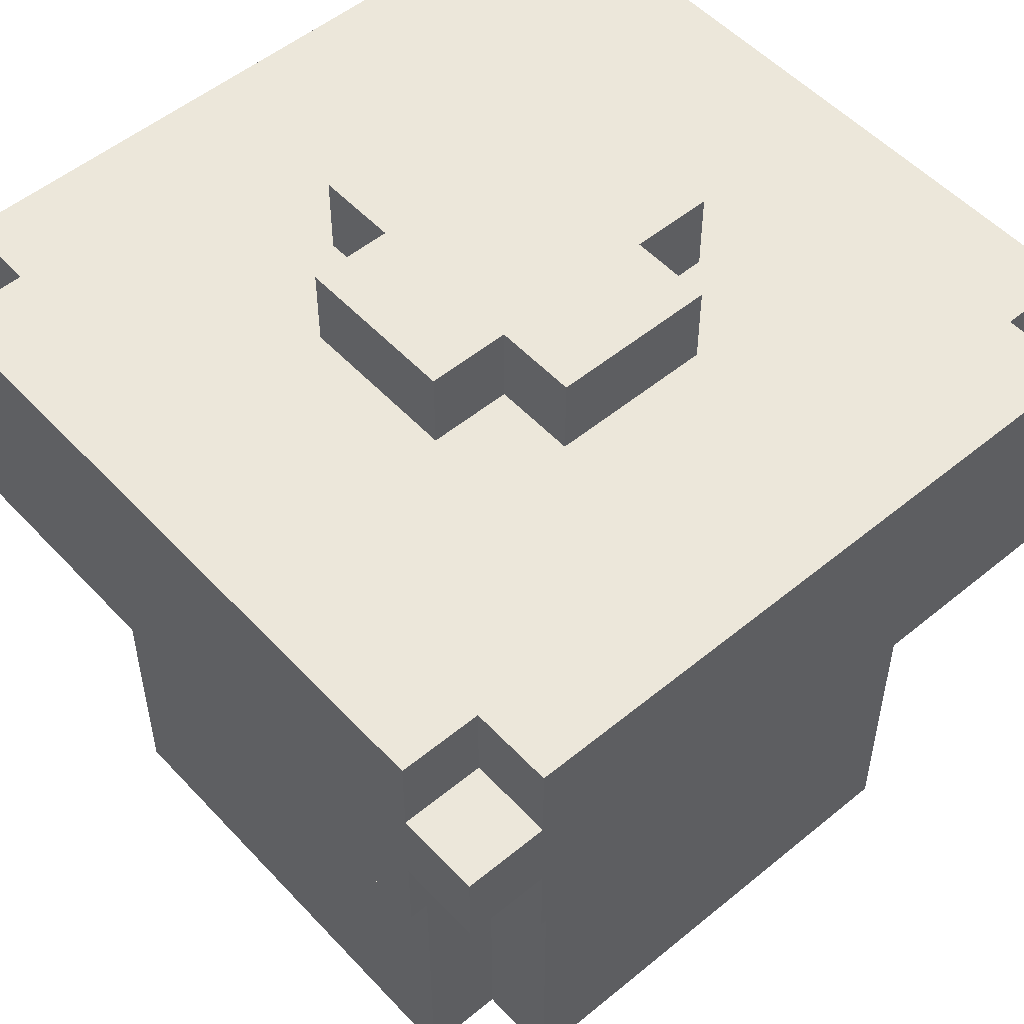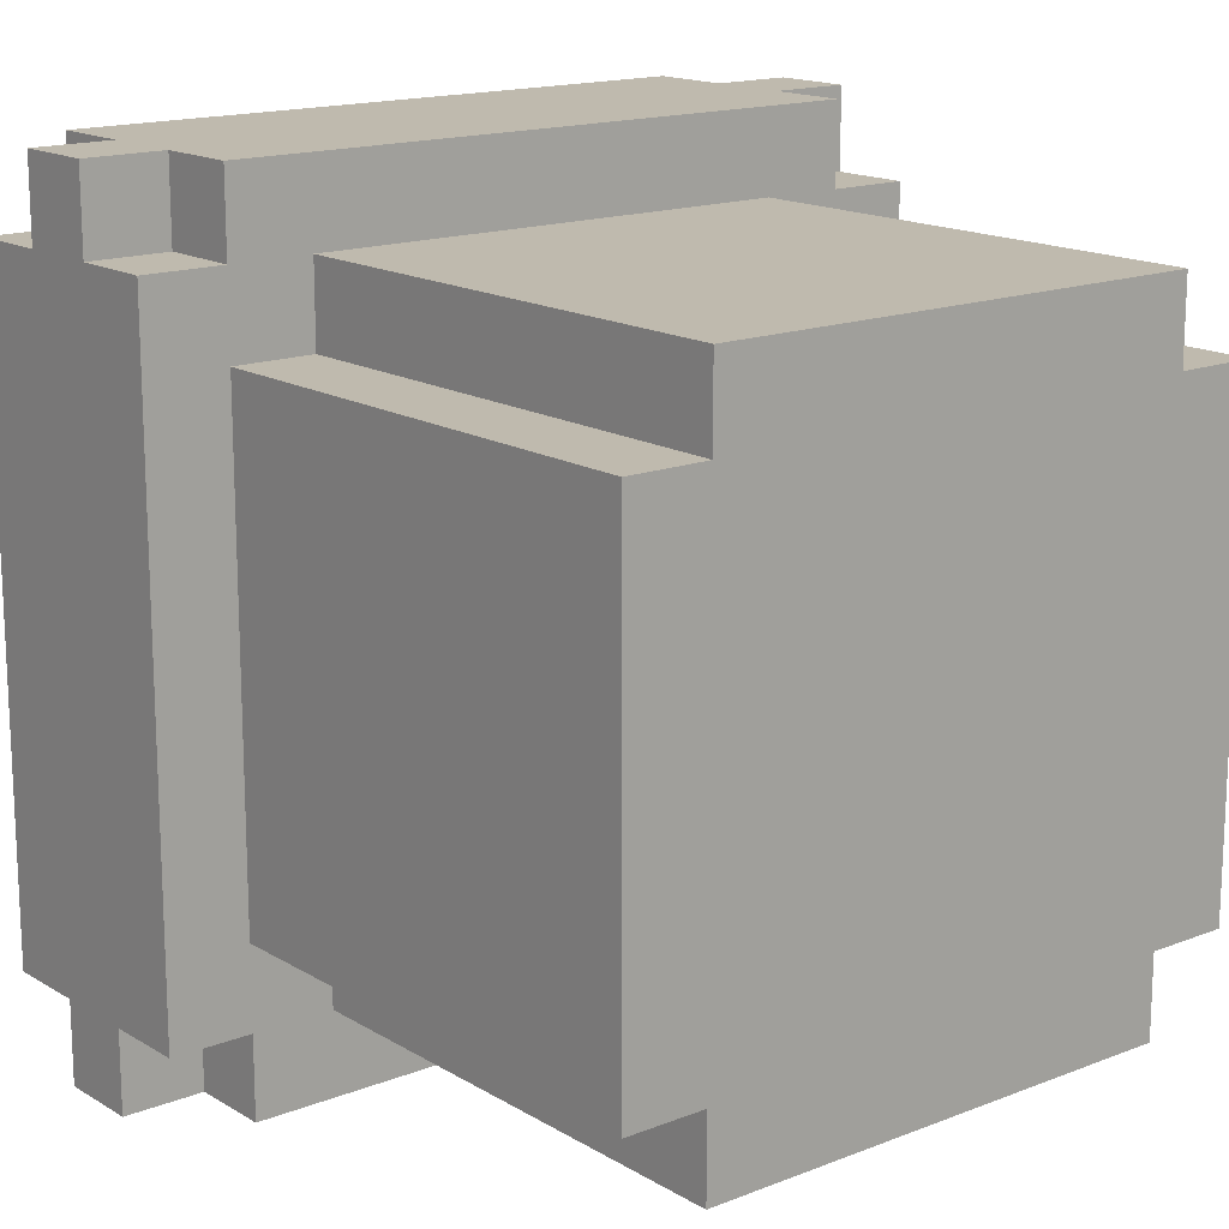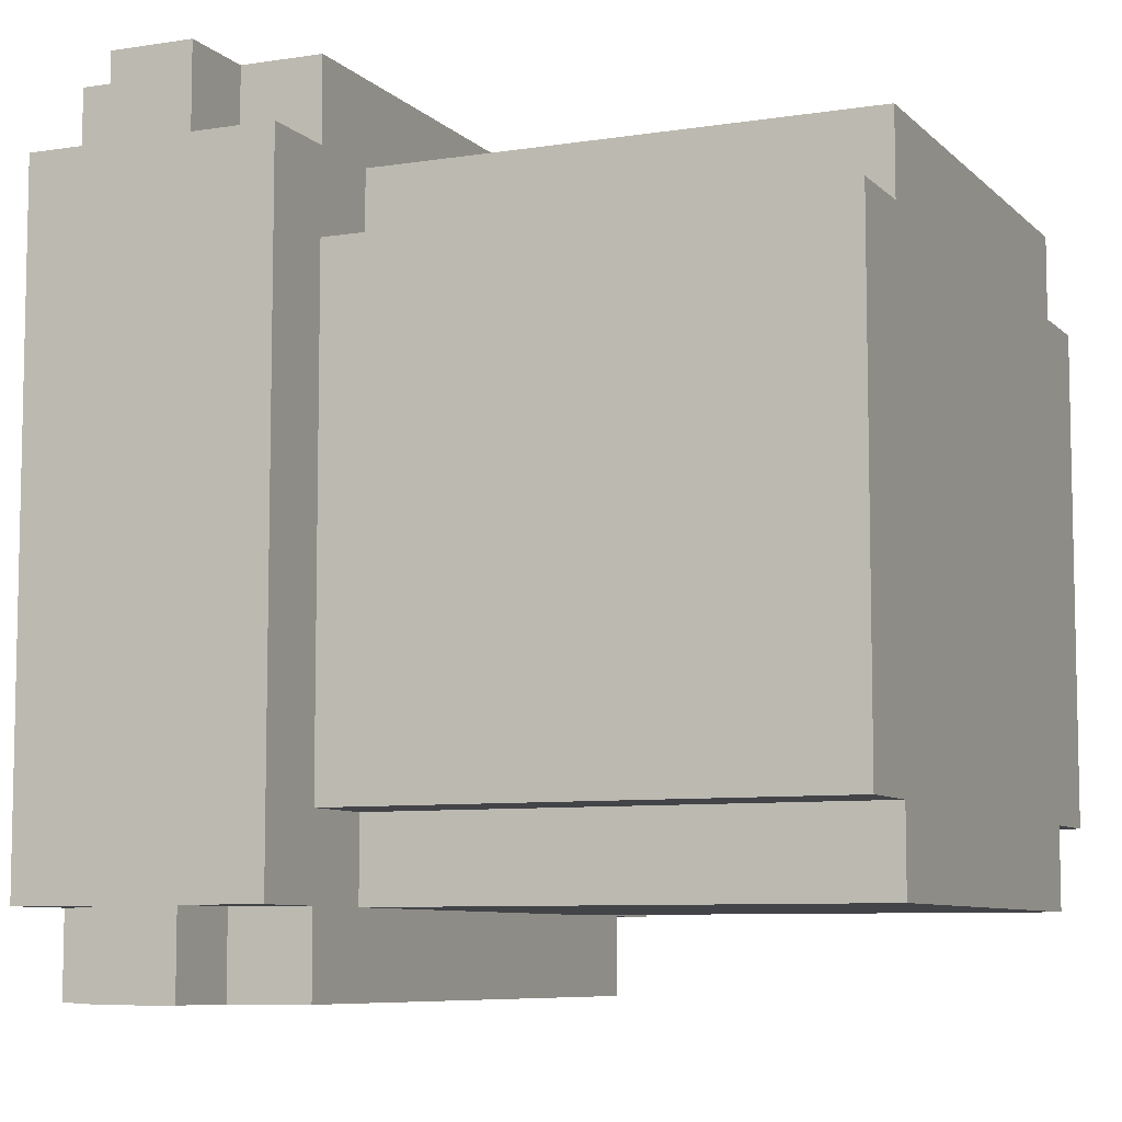
<metadata>
{"format":"obj","ext":"obj","renderer":"f3d","projection":"perspective","resolution":1024,"background":"white","views":[{"elev":52.6,"azim":48.5,"up":"+Y"},{"elev":15.8,"azim":-39.2,"up":"+Z"},{"elev":-7.8,"azim":-66.1,"up":"+Z"}]}
</metadata>
<code>
v -5 6 4
v -5 6 1
v -5 6 -1
v -5 6 -4
v -5 7 5
v -5 7 4
v -5 7 -4
v -5 7 -5
v -5 8 5
v -5 8 4
v -5 8 -4
v -5 8 -5
v -5 9 4
v -5 9 1
v -5 9 -1
v -5 9 -4
v -4 0 3
v -4 0 2
v -4 0 1
v -4 0 -1
v -4 0 -2
v -4 0 -3
v -4 1 3
v -4 1 2
v -4 1 1
v -4 1 -1
v -4 1 -2
v -4 1 -3
v -4 2 3
v -4 2 2
v -4 2 1
v -4 2 -1
v -4 2 -2
v -4 2 -3
v -4 3 3
v -4 3 2
v -4 3 1
v -4 3 -1
v -4 3 -2
v -4 3 -3
v -4 4 3
v -4 4 2
v -4 4 1
v -4 4 -1
v -4 4 -2
v -4 4 -3
v -4 5 3
v -4 5 2
v -4 5 1
v -4 5 -1
v -4 5 -2
v -4 5 -3
v -4 6 5
v -4 6 4
v -4 6 3
v -4 6 1
v -4 6 -1
v -4 6 -3
v -4 6 -4
v -4 6 -5
v -4 7 5
v -4 7 4
v -4 7 -4
v -4 7 -5
v -4 8 5
v -4 8 4
v -4 8 -4
v -4 8 -5
v -4 9 5
v -4 9 4
v -4 9 -4
v -4 9 -5
v -3 0 4
v -3 0 3
v -3 0 -3
v -3 0 -4
v -3 1 4
v -3 1 3
v -3 1 -3
v -3 1 -4
v -3 2 4
v -3 2 3
v -3 2 -3
v -3 2 -4
v -3 3 4
v -3 3 3
v -3 3 -3
v -3 3 -4
v -3 4 4
v -3 4 3
v -3 4 -3
v -3 4 -4
v -3 5 4
v -3 5 3
v -3 5 -3
v -3 5 -4
v -3 6 4
v -3 6 3
v -3 6 -3
v -3 6 -4
v -2 9 1
v -2 9 -1
v -2 10 1
v -2 10 -1
v -1 9 2
v -1 9 1
v -1 9 -1
v -1 9 -2
v -1 10 2
v -1 10 1
v -1 10 -1
v -1 10 -2
v 1 9 2
v 1 9 1
v 1 9 -1
v 1 9 -2
v 1 10 2
v 1 10 1
v 1 10 -1
v 1 10 -2
v 2 9 1
v 2 9 -1
v 2 10 1
v 2 10 -1
v 3 0 4
v 3 0 3
v 3 0 -3
v 3 0 -4
v 3 1 4
v 3 1 3
v 3 1 -3
v 3 1 -4
v 3 2 4
v 3 2 3
v 3 2 -3
v 3 2 -4
v 3 3 4
v 3 3 3
v 3 3 -3
v 3 3 -4
v 3 4 4
v 3 4 3
v 3 4 -3
v 3 4 -4
v 3 5 4
v 3 5 3
v 3 5 -3
v 3 5 -4
v 3 6 4
v 3 6 3
v 3 6 -3
v 3 6 -4
v 4 0 3
v 4 0 2
v 4 0 1
v 4 0 -1
v 4 0 -2
v 4 0 -3
v 4 1 3
v 4 1 2
v 4 1 1
v 4 1 -1
v 4 1 -2
v 4 1 -3
v 4 2 3
v 4 2 2
v 4 2 1
v 4 2 -1
v 4 2 -2
v 4 2 -3
v 4 3 3
v 4 3 2
v 4 3 1
v 4 3 -1
v 4 3 -2
v 4 3 -3
v 4 4 3
v 4 4 2
v 4 4 1
v 4 4 -1
v 4 4 -2
v 4 4 -3
v 4 5 3
v 4 5 2
v 4 5 1
v 4 5 -1
v 4 5 -2
v 4 5 -3
v 4 6 5
v 4 6 4
v 4 6 3
v 4 6 1
v 4 6 -1
v 4 6 -3
v 4 6 -4
v 4 6 -5
v 4 7 5
v 4 7 4
v 4 7 -4
v 4 7 -5
v 4 8 5
v 4 8 4
v 4 8 -4
v 4 8 -5
v 4 9 5
v 4 9 4
v 4 9 -4
v 4 9 -5
v 5 6 4
v 5 6 1
v 5 6 -1
v 5 6 -4
v 5 7 5
v 5 7 4
v 5 7 -4
v 5 7 -5
v 5 8 5
v 5 8 4
v 5 8 -4
v 5 8 -5
v 5 9 4
v 5 9 1
v 5 9 -1
v 5 9 -4
v -5 7 5
v -5 8 5
v -4 6 5
v -4 7 5
v -4 8 5
v -4 9 5
v -1 6 5
v -1 9 5
v 1 6 5
v 1 9 5
v 4 6 5
v 4 7 5
v 4 8 5
v 4 9 5
v 5 7 5
v 5 8 5
v -5 6 4
v -5 7 4
v -5 8 4
v -5 9 4
v -4 6 4
v -4 7 4
v -4 8 4
v -4 9 4
v -3 0 4
v -3 1 4
v -3 2 4
v -3 3 4
v -3 4 4
v -3 5 4
v -3 6 4
v -2 0 4
v -2 1 4
v -2 2 4
v -2 3 4
v -2 4 4
v -2 5 4
v -1 0 4
v -1 1 4
v -1 2 4
v -1 3 4
v -1 4 4
v -1 5 4
v -1 6 4
v 1 0 4
v 1 1 4
v 1 2 4
v 1 3 4
v 1 4 4
v 1 5 4
v 1 6 4
v 2 0 4
v 2 1 4
v 2 2 4
v 2 3 4
v 2 4 4
v 2 5 4
v 3 0 4
v 3 1 4
v 3 2 4
v 3 3 4
v 3 4 4
v 3 5 4
v 3 6 4
v 4 6 4
v 4 7 4
v 4 8 4
v 4 9 4
v 5 6 4
v 5 7 4
v 5 8 4
v 5 9 4
v -4 0 3
v -4 1 3
v -4 2 3
v -4 3 3
v -4 4 3
v -4 5 3
v -4 6 3
v -3 0 3
v -3 1 3
v -3 2 3
v -3 3 3
v -3 4 3
v -3 5 3
v -3 6 3
v 3 0 3
v 3 1 3
v 3 2 3
v 3 3 3
v 3 4 3
v 3 5 3
v 3 6 3
v 4 0 3
v 4 1 3
v 4 2 3
v 4 3 3
v 4 4 3
v 4 5 3
v 4 6 3
v -1 9 2
v -1 10 2
v 1 9 2
v 1 10 2
v -2 9 1
v -2 10 1
v -1 9 1
v -1 10 1
v 1 9 1
v 1 10 1
v 2 9 1
v 2 10 1
v -2 9 -1
v -2 10 -1
v -1 9 -1
v -1 10 -1
v 1 9 -1
v 1 10 -1
v 2 9 -1
v 2 10 -1
v -1 9 -2
v -1 10 -2
v 1 9 -2
v 1 10 -2
v -4 0 -3
v -4 1 -3
v -4 2 -3
v -4 3 -3
v -4 4 -3
v -4 5 -3
v -4 6 -3
v -3 0 -3
v -3 1 -3
v -3 2 -3
v -3 3 -3
v -3 4 -3
v -3 5 -3
v -3 6 -3
v 3 0 -3
v 3 1 -3
v 3 2 -3
v 3 3 -3
v 3 4 -3
v 3 5 -3
v 3 6 -3
v 4 0 -3
v 4 1 -3
v 4 2 -3
v 4 3 -3
v 4 4 -3
v 4 5 -3
v 4 6 -3
v -5 6 -4
v -5 7 -4
v -5 8 -4
v -5 9 -4
v -4 6 -4
v -4 7 -4
v -4 8 -4
v -4 9 -4
v -3 0 -4
v -3 1 -4
v -3 2 -4
v -3 3 -4
v -3 4 -4
v -3 5 -4
v -3 6 -4
v -2 0 -4
v -2 1 -4
v -2 2 -4
v -2 3 -4
v -2 4 -4
v -2 5 -4
v -1 0 -4
v -1 1 -4
v -1 2 -4
v -1 3 -4
v -1 4 -4
v -1 5 -4
v -1 6 -4
v 1 0 -4
v 1 1 -4
v 1 2 -4
v 1 3 -4
v 1 4 -4
v 1 5 -4
v 1 6 -4
v 2 0 -4
v 2 1 -4
v 2 2 -4
v 2 3 -4
v 2 4 -4
v 2 5 -4
v 3 0 -4
v 3 1 -4
v 3 2 -4
v 3 3 -4
v 3 4 -4
v 3 5 -4
v 3 6 -4
v 4 6 -4
v 4 7 -4
v 4 8 -4
v 4 9 -4
v 5 6 -4
v 5 7 -4
v 5 8 -4
v 5 9 -4
v -5 7 -5
v -5 8 -5
v -4 6 -5
v -4 7 -5
v -4 8 -5
v -4 9 -5
v -1 6 -5
v -1 9 -5
v 1 6 -5
v 1 9 -5
v 4 6 -5
v 4 7 -5
v 4 8 -5
v 4 9 -5
v 5 7 -5
v 5 8 -5
v -3 0 4
v -2 0 4
v -1 0 4
v 1 0 4
v 2 0 4
v 3 0 4
v -4 0 3
v -3 0 3
v -2 0 3
v -1 0 3
v 1 0 3
v 2 0 3
v 3 0 3
v 4 0 3
v -4 0 2
v -3 0 2
v 3 0 2
v 4 0 2
v -4 0 1
v -3 0 1
v 3 0 1
v 4 0 1
v -4 0 -1
v -3 0 -1
v 3 0 -1
v 4 0 -1
v -4 0 -2
v -3 0 -2
v 3 0 -2
v 4 0 -2
v -4 0 -3
v -3 0 -3
v -2 0 -3
v -1 0 -3
v 1 0 -3
v 2 0 -3
v 3 0 -3
v 4 0 -3
v -3 0 -4
v -2 0 -4
v -1 0 -4
v 1 0 -4
v 2 0 -4
v 3 0 -4
v -4 6 5
v -1 6 5
v 1 6 5
v 4 6 5
v -5 6 4
v -4 6 4
v -3 6 4
v -1 6 4
v 1 6 4
v 3 6 4
v 4 6 4
v 5 6 4
v -4 6 3
v -3 6 3
v 3 6 3
v 4 6 3
v -5 6 1
v -4 6 1
v 4 6 1
v 5 6 1
v -5 6 -1
v -4 6 -1
v 4 6 -1
v 5 6 -1
v -4 6 -3
v -3 6 -3
v 3 6 -3
v 4 6 -3
v -5 6 -4
v -4 6 -4
v -3 6 -4
v -1 6 -4
v 1 6 -4
v 3 6 -4
v 4 6 -4
v 5 6 -4
v -4 6 -5
v -1 6 -5
v 1 6 -5
v 4 6 -5
v -5 7 5
v -4 7 5
v 4 7 5
v 5 7 5
v -5 7 4
v -4 7 4
v 4 7 4
v 5 7 4
v -5 7 -4
v -4 7 -4
v 4 7 -4
v 5 7 -4
v -5 7 -5
v -4 7 -5
v 4 7 -5
v 5 7 -5
v -5 8 5
v -4 8 5
v 4 8 5
v 5 8 5
v -5 8 4
v -4 8 4
v 4 8 4
v 5 8 4
v -5 8 -4
v -4 8 -4
v 4 8 -4
v 5 8 -4
v -5 8 -5
v -4 8 -5
v 4 8 -5
v 5 8 -5
v -4 9 5
v -1 9 5
v 1 9 5
v 4 9 5
v -5 9 4
v -4 9 4
v 4 9 4
v 5 9 4
v -1 9 2
v 1 9 2
v -5 9 1
v -2 9 1
v -1 9 1
v 1 9 1
v 2 9 1
v 5 9 1
v -5 9 -1
v -2 9 -1
v -1 9 -1
v 1 9 -1
v 2 9 -1
v 5 9 -1
v -1 9 -2
v 1 9 -2
v -5 9 -4
v -4 9 -4
v 4 9 -4
v 5 9 -4
v -4 9 -5
v -1 9 -5
v 1 9 -5
v 4 9 -5
v -1 10 2
v 1 10 2
v -2 10 1
v -1 10 1
v 1 10 1
v 2 10 1
v -2 10 -1
v -1 10 -1
v 1 10 -1
v 2 10 -1
v -1 10 -2
v 1 10 -2
f 6 2 1
f 7 4 3
f 9 6 5
f 10 2 6
f 10 6 9
f 11 8 7
f 11 7 3
f 12 8 11
f 13 2 10
f 14 3 2
f 14 2 13
f 15 11 3
f 15 3 14
f 16 11 15
f 23 18 17
f 24 19 18
f 24 18 23
f 25 20 19
f 25 19 24
f 26 21 20
f 26 20 25
f 27 22 21
f 27 21 26
f 28 22 27
f 29 26 25
f 29 24 23
f 29 28 27
f 29 27 26
f 29 25 24
f 30 28 29
f 31 28 30
f 32 28 31
f 33 28 32
f 34 28 33
f 35 30 29
f 36 31 30
f 36 30 35
f 37 32 31
f 37 31 36
f 38 33 32
f 38 32 37
f 39 34 33
f 39 33 38
f 40 34 39
f 41 36 35
f 41 37 36
f 41 40 39
f 41 39 38
f 41 38 37
f 42 40 41
f 43 40 42
f 44 40 43
f 45 40 44
f 46 40 45
f 47 42 41
f 48 43 42
f 48 42 47
f 49 44 43
f 49 43 48
f 50 45 44
f 50 44 49
f 51 46 45
f 51 45 50
f 52 46 51
f 55 48 47
f 55 49 48
f 55 50 49
f 55 52 51
f 55 51 50
f 56 52 55
f 57 52 56
f 58 52 57
f 61 54 53
f 62 54 61
f 63 60 59
f 64 60 63
f 69 66 65
f 70 66 69
f 71 68 67
f 72 68 71
f 77 74 73
f 78 74 77
f 79 76 75
f 80 76 79
f 81 78 77
f 82 78 81
f 83 80 79
f 84 80 83
f 85 82 81
f 86 82 85
f 87 84 83
f 88 84 87
f 89 86 85
f 90 86 89
f 91 88 87
f 92 88 91
f 93 90 89
f 94 90 93
f 95 92 91
f 96 92 95
f 97 94 93
f 98 94 97
f 99 96 95
f 100 96 99
f 103 102 101
f 104 102 103
f 109 106 105
f 110 106 109
f 111 108 107
f 112 108 111
f 113 114 117
f 117 114 118
f 115 116 119
f 119 116 120
f 121 122 123
f 123 122 124
f 125 126 129
f 129 126 130
f 127 128 131
f 131 128 132
f 129 130 133
f 133 130 134
f 131 132 135
f 135 132 136
f 133 134 137
f 137 134 138
f 135 136 139
f 139 136 140
f 137 138 141
f 141 138 142
f 139 140 143
f 143 140 144
f 141 142 145
f 145 142 146
f 143 144 147
f 147 144 148
f 145 146 149
f 149 146 150
f 147 148 151
f 151 148 152
f 153 154 159
f 154 155 160
f 159 154 160
f 155 156 161
f 160 155 161
f 156 157 162
f 161 156 162
f 157 158 163
f 162 157 163
f 163 158 164
f 161 162 165
f 159 160 165
f 163 164 165
f 162 163 165
f 160 161 165
f 165 164 166
f 166 164 167
f 167 164 168
f 168 164 169
f 169 164 170
f 165 166 171
f 166 167 172
f 171 166 172
f 167 168 173
f 172 167 173
f 168 169 174
f 173 168 174
f 169 170 175
f 174 169 175
f 175 170 176
f 171 172 177
f 172 173 177
f 175 176 177
f 174 175 177
f 173 174 177
f 177 176 178
f 178 176 179
f 179 176 180
f 180 176 181
f 181 176 182
f 177 178 183
f 178 179 184
f 183 178 184
f 179 180 185
f 184 179 185
f 180 181 186
f 185 180 186
f 181 182 187
f 186 181 187
f 187 182 188
f 183 184 191
f 184 185 191
f 185 186 191
f 187 188 191
f 186 187 191
f 191 188 192
f 192 188 193
f 193 188 194
f 189 190 197
f 197 190 198
f 195 196 199
f 199 196 200
f 201 202 205
f 205 202 206
f 203 204 207
f 207 204 208
f 209 210 214
f 211 212 215
f 213 214 217
f 214 210 218
f 217 214 218
f 215 216 219
f 211 215 219
f 219 216 220
f 218 210 221
f 210 211 222
f 221 210 222
f 211 219 223
f 222 211 223
f 223 219 224
f 228 226 225
f 229 226 228
f 231 228 227
f 231 230 229
f 231 229 228
f 232 230 231
f 233 232 231
f 234 232 233
f 235 234 233
f 236 234 235
f 237 234 236
f 238 234 237
f 239 237 236
f 240 237 239
f 245 242 241
f 246 242 245
f 247 244 243
f 248 244 247
f 256 250 249
f 257 251 250
f 257 250 256
f 258 252 251
f 258 251 257
f 259 253 252
f 259 252 258
f 260 254 253
f 260 253 259
f 261 255 254
f 261 254 260
f 262 260 259
f 262 257 256
f 262 261 260
f 262 259 258
f 262 258 257
f 263 261 262
f 264 261 263
f 265 261 264
f 266 261 265
f 267 255 261
f 267 261 266
f 268 255 267
f 269 263 262
f 270 264 263
f 270 263 269
f 271 265 264
f 271 264 270
f 272 266 265
f 272 265 271
f 273 267 266
f 273 266 272
f 274 268 267
f 274 267 273
f 275 268 274
f 276 271 270
f 276 270 269
f 276 275 274
f 276 274 273
f 276 273 272
f 276 272 271
f 277 275 276
f 278 275 277
f 279 275 278
f 280 275 279
f 281 275 280
f 282 277 276
f 283 278 277
f 283 277 282
f 284 279 278
f 284 278 283
f 285 280 279
f 285 279 284
f 286 281 280
f 286 280 285
f 287 275 281
f 287 281 286
f 288 275 287
f 293 290 289
f 294 290 293
f 295 292 291
f 296 292 295
f 304 298 297
f 305 299 298
f 305 298 304
f 306 300 299
f 306 299 305
f 307 301 300
f 307 300 306
f 308 302 301
f 308 301 307
f 309 303 302
f 309 302 308
f 310 303 309
f 318 312 311
f 319 313 312
f 319 312 318
f 320 314 313
f 320 313 319
f 321 315 314
f 321 314 320
f 322 316 315
f 322 315 321
f 323 317 316
f 323 316 322
f 324 317 323
f 327 326 325
f 328 326 327
f 331 330 329
f 332 330 331
f 335 334 333
f 336 334 335
f 337 338 339
f 339 338 340
f 341 342 343
f 343 342 344
f 345 346 347
f 347 346 348
f 349 350 356
f 350 351 357
f 356 350 357
f 351 352 358
f 357 351 358
f 352 353 359
f 358 352 359
f 353 354 360
f 359 353 360
f 354 355 361
f 360 354 361
f 361 355 362
f 363 364 370
f 364 365 371
f 370 364 371
f 365 366 372
f 371 365 372
f 366 367 373
f 372 366 373
f 367 368 374
f 373 367 374
f 368 369 375
f 374 368 375
f 375 369 376
f 377 378 381
f 381 378 382
f 379 380 383
f 383 380 384
f 385 386 392
f 386 387 393
f 392 386 393
f 387 388 394
f 393 387 394
f 388 389 395
f 394 388 395
f 389 390 396
f 395 389 396
f 390 391 397
f 396 390 397
f 395 396 398
f 392 393 398
f 396 397 398
f 394 395 398
f 393 394 398
f 398 397 399
f 399 397 400
f 400 397 401
f 401 397 402
f 397 391 403
f 402 397 403
f 403 391 404
f 398 399 405
f 399 400 406
f 405 399 406
f 400 401 407
f 406 400 407
f 401 402 408
f 407 401 408
f 402 403 409
f 408 402 409
f 403 404 410
f 409 403 410
f 410 404 411
f 406 407 412
f 405 406 412
f 410 411 412
f 409 410 412
f 408 409 412
f 407 408 412
f 412 411 413
f 413 411 414
f 414 411 415
f 415 411 416
f 416 411 417
f 412 413 418
f 413 414 419
f 418 413 419
f 414 415 420
f 419 414 420
f 415 416 421
f 420 415 421
f 416 417 422
f 421 416 422
f 417 411 423
f 422 417 423
f 423 411 424
f 425 426 429
f 429 426 430
f 427 428 431
f 431 428 432
f 433 434 436
f 436 434 437
f 435 436 439
f 437 438 439
f 436 437 439
f 439 438 440
f 439 440 441
f 441 440 442
f 441 442 443
f 443 442 444
f 444 442 445
f 445 442 446
f 444 445 447
f 447 445 448
f 456 450 449
f 457 451 450
f 457 450 456
f 458 452 451
f 458 451 457
f 459 453 452
f 459 452 458
f 460 454 453
f 460 453 459
f 461 454 460
f 463 456 455
f 464 459 458
f 464 456 463
f 464 457 456
f 464 461 460
f 464 460 459
f 464 458 457
f 465 462 461
f 465 461 464
f 466 462 465
f 467 464 463
f 467 465 464
f 467 466 465
f 468 466 467
f 469 466 468
f 470 466 469
f 471 468 467
f 472 469 468
f 472 468 471
f 473 470 469
f 473 469 472
f 474 470 473
f 475 472 471
f 475 473 472
f 475 474 473
f 476 474 475
f 477 474 476
f 478 474 477
f 479 476 475
f 480 477 476
f 480 476 479
f 481 477 480
f 482 477 481
f 483 477 482
f 484 477 483
f 485 478 477
f 485 477 484
f 486 478 485
f 487 481 480
f 488 482 481
f 488 481 487
f 489 483 482
f 489 482 488
f 490 484 483
f 490 483 489
f 491 485 484
f 491 484 490
f 492 485 491
f 498 494 493
f 499 494 498
f 500 495 494
f 500 494 499
f 501 496 495
f 501 495 500
f 502 496 501
f 503 496 502
f 505 499 498
f 505 498 497
f 506 499 505
f 507 504 503
f 507 503 502
f 508 504 507
f 509 505 497
f 510 505 509
f 511 504 508
f 512 504 511
f 513 510 509
f 514 510 513
f 515 512 511
f 516 512 515
f 517 514 513
f 520 516 515
f 521 518 517
f 521 517 513
f 522 518 521
f 523 518 522
f 526 520 519
f 527 516 520
f 527 520 526
f 528 516 527
f 529 523 522
f 529 524 523
f 530 525 524
f 530 524 529
f 531 526 525
f 531 525 530
f 531 527 526
f 532 527 531
f 537 534 533
f 538 534 537
f 539 536 535
f 540 536 539
f 545 542 541
f 546 542 545
f 547 544 543
f 548 544 547
f 549 550 553
f 553 550 554
f 551 552 555
f 555 552 556
f 557 558 561
f 561 558 562
f 559 560 563
f 563 560 564
f 565 566 570
f 567 568 571
f 569 570 573
f 566 567 573
f 570 566 573
f 571 572 574
f 573 567 574
f 567 571 574
f 569 573 575
f 575 573 576
f 576 573 577
f 574 572 578
f 578 572 579
f 579 572 580
f 575 576 581
f 581 576 582
f 579 580 585
f 585 580 586
f 582 583 587
f 581 582 587
f 585 586 588
f 584 585 588
f 581 587 589
f 589 587 590
f 588 586 591
f 591 586 592
f 590 587 593
f 587 588 594
f 593 587 594
f 588 591 595
f 594 588 595
f 595 591 596
f 597 598 600
f 600 598 601
f 599 600 603
f 601 602 603
f 600 601 603
f 603 602 604
f 604 602 605
f 605 602 606
f 604 605 607
f 607 605 608

</code>
